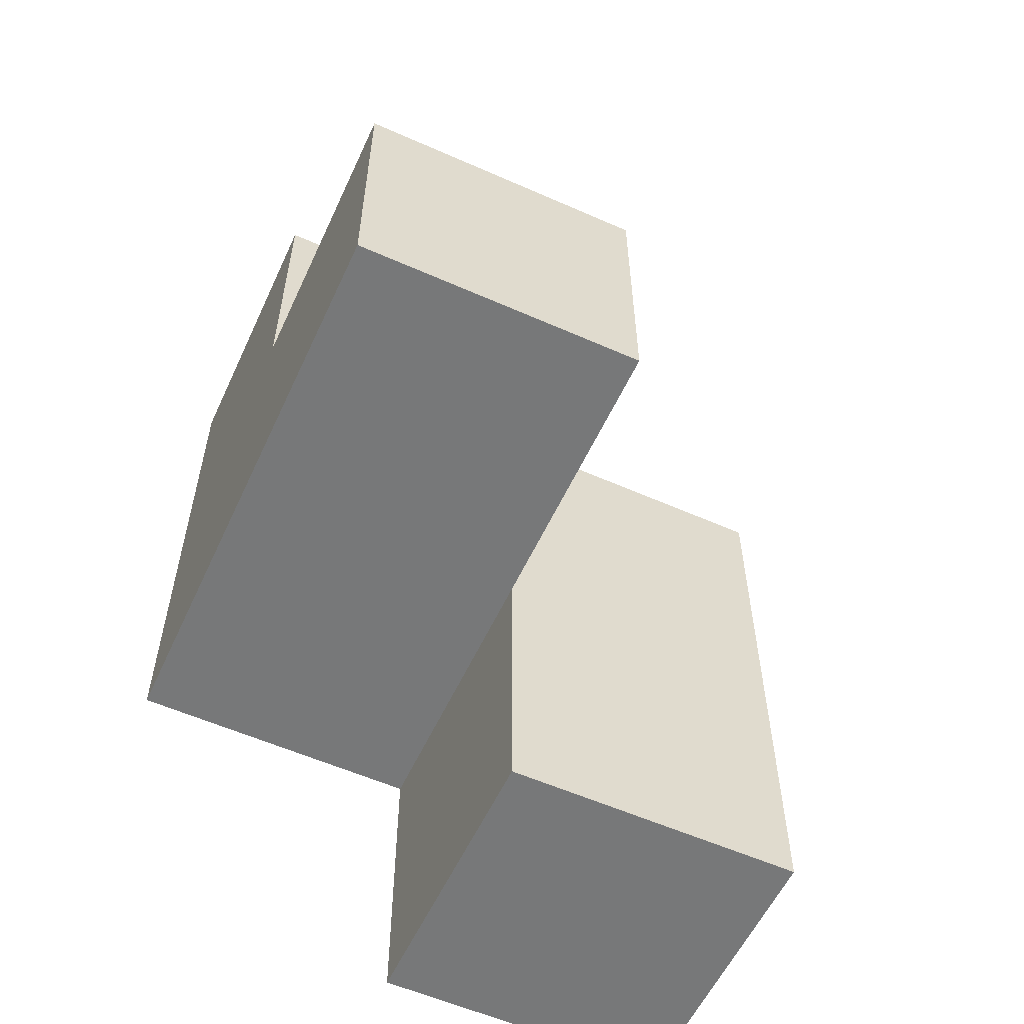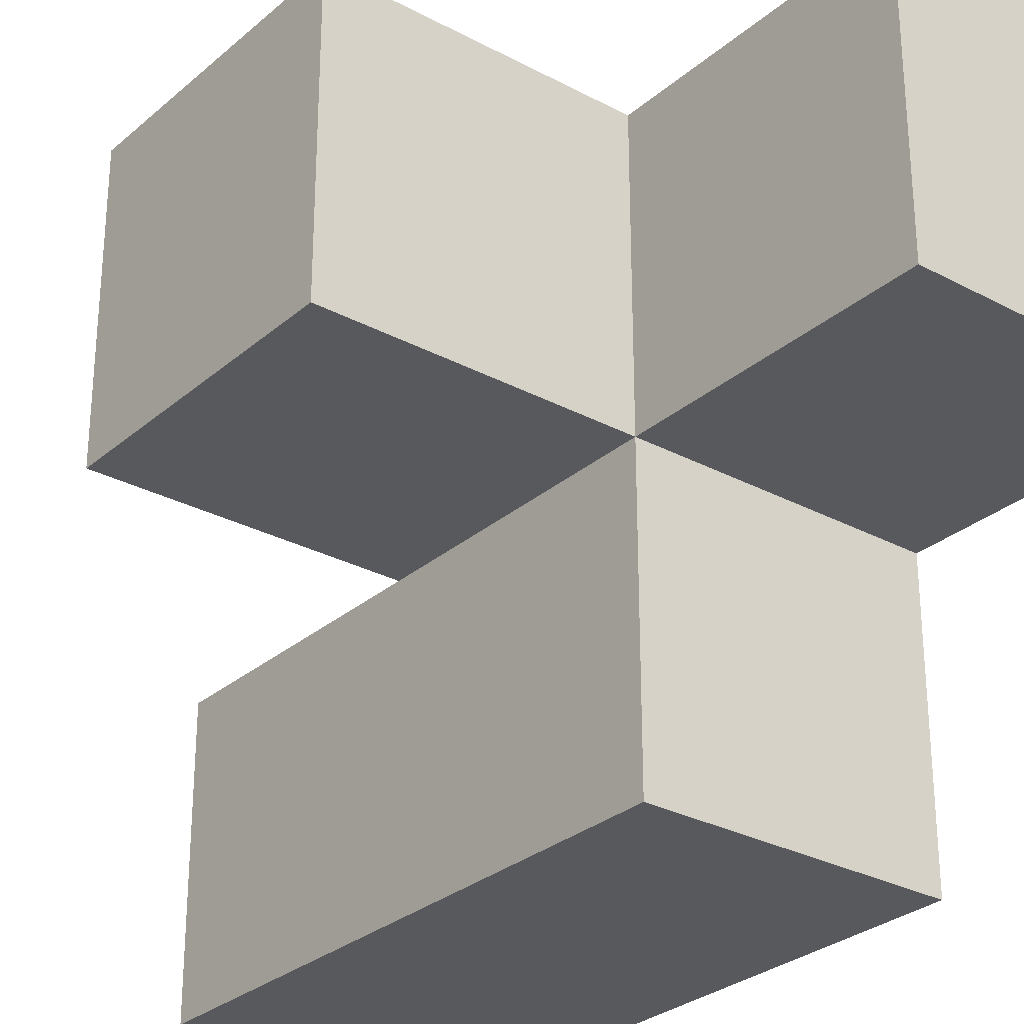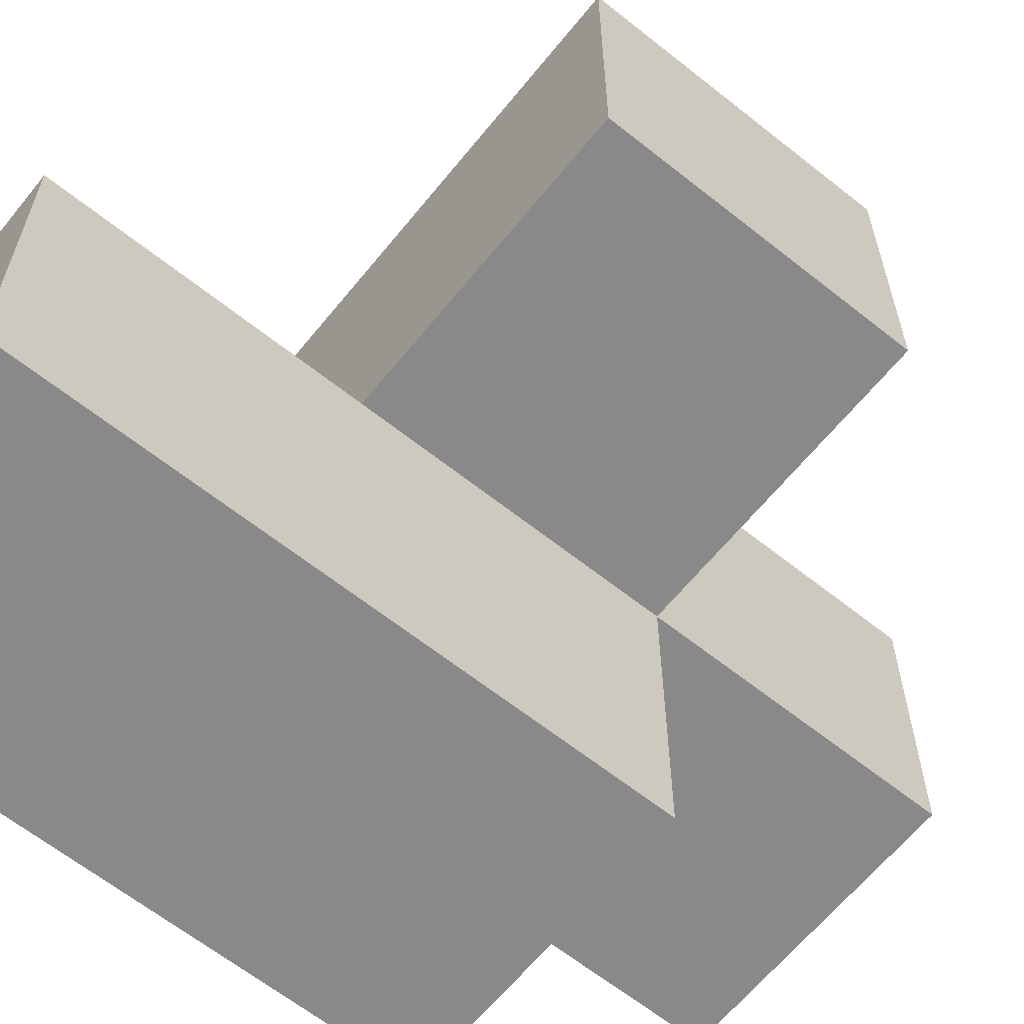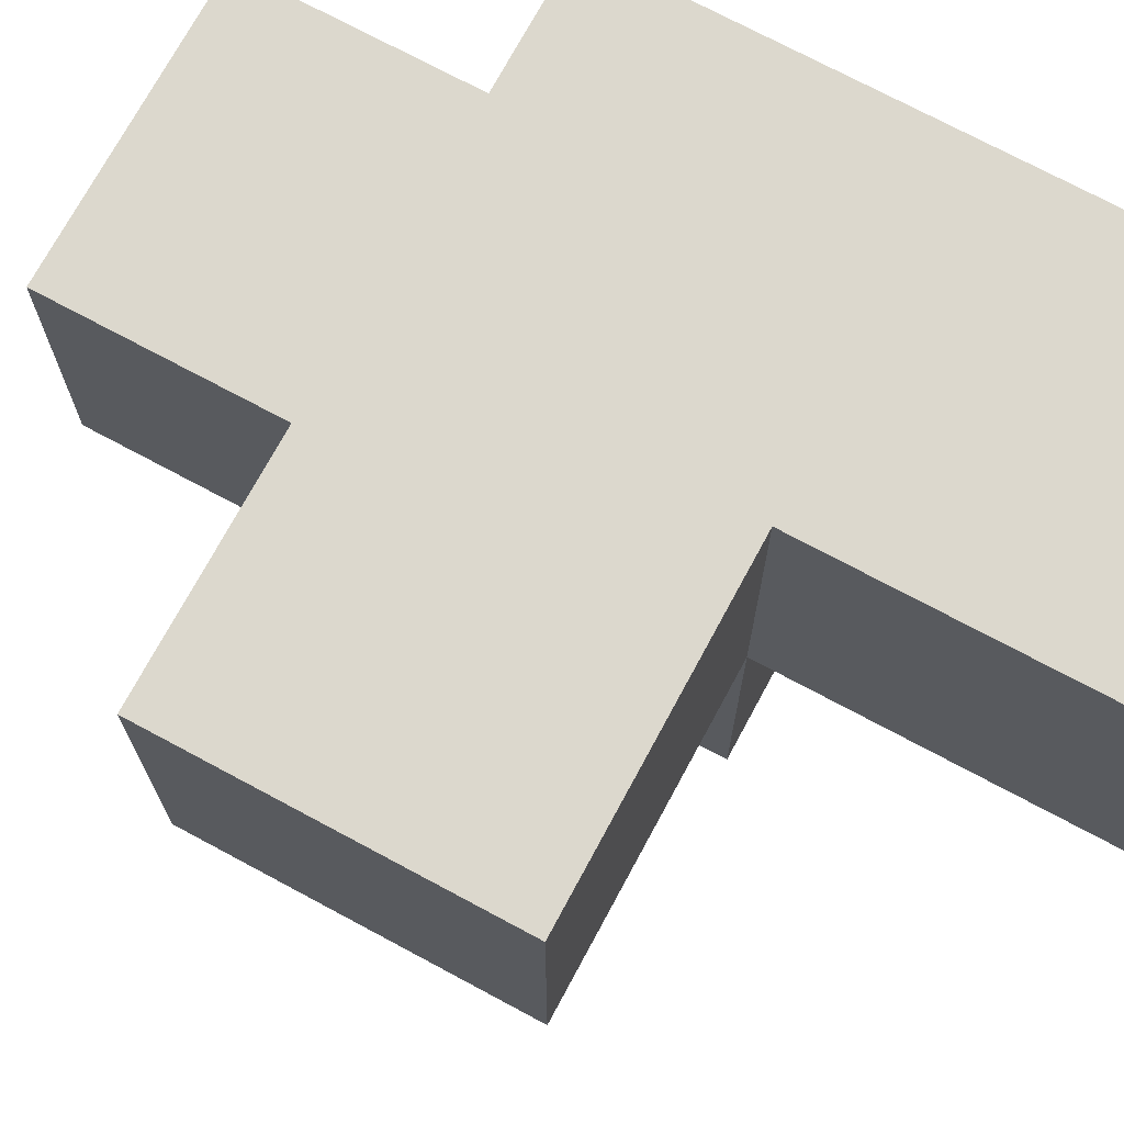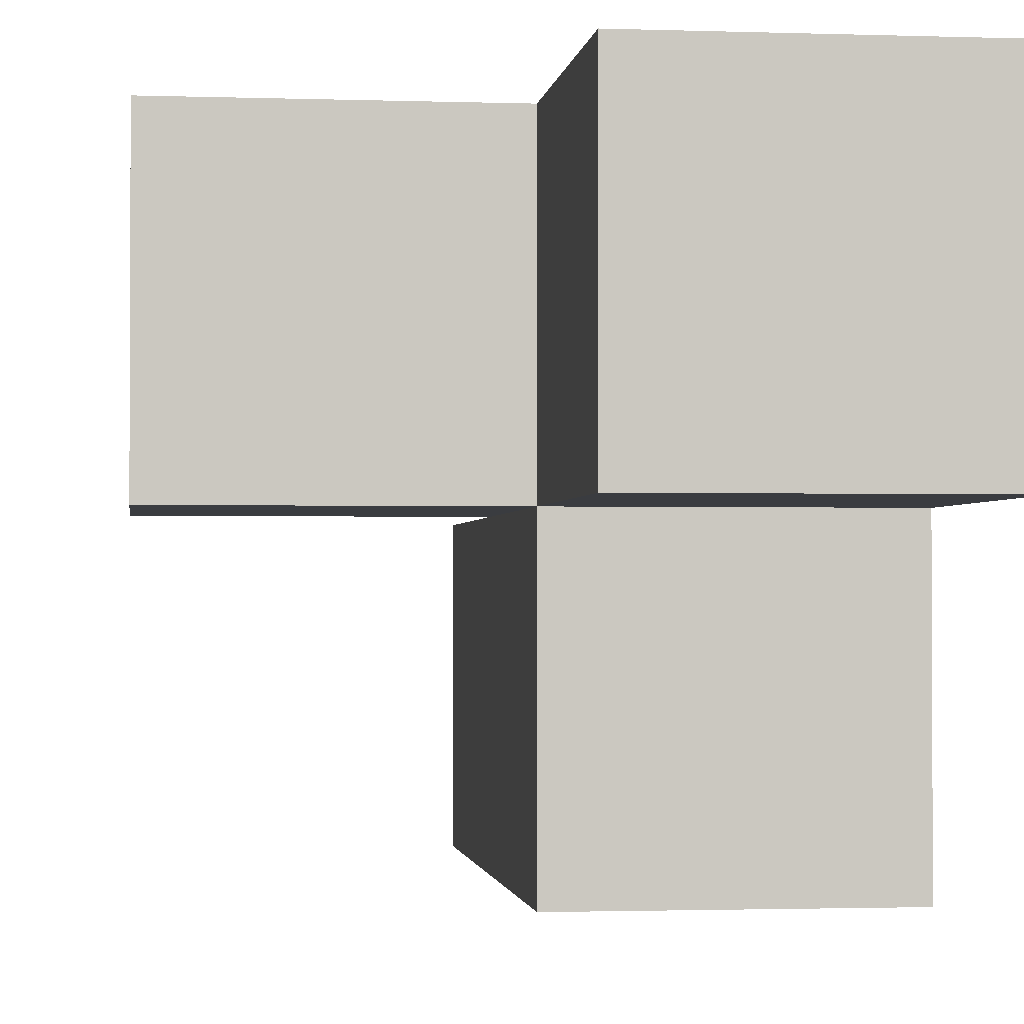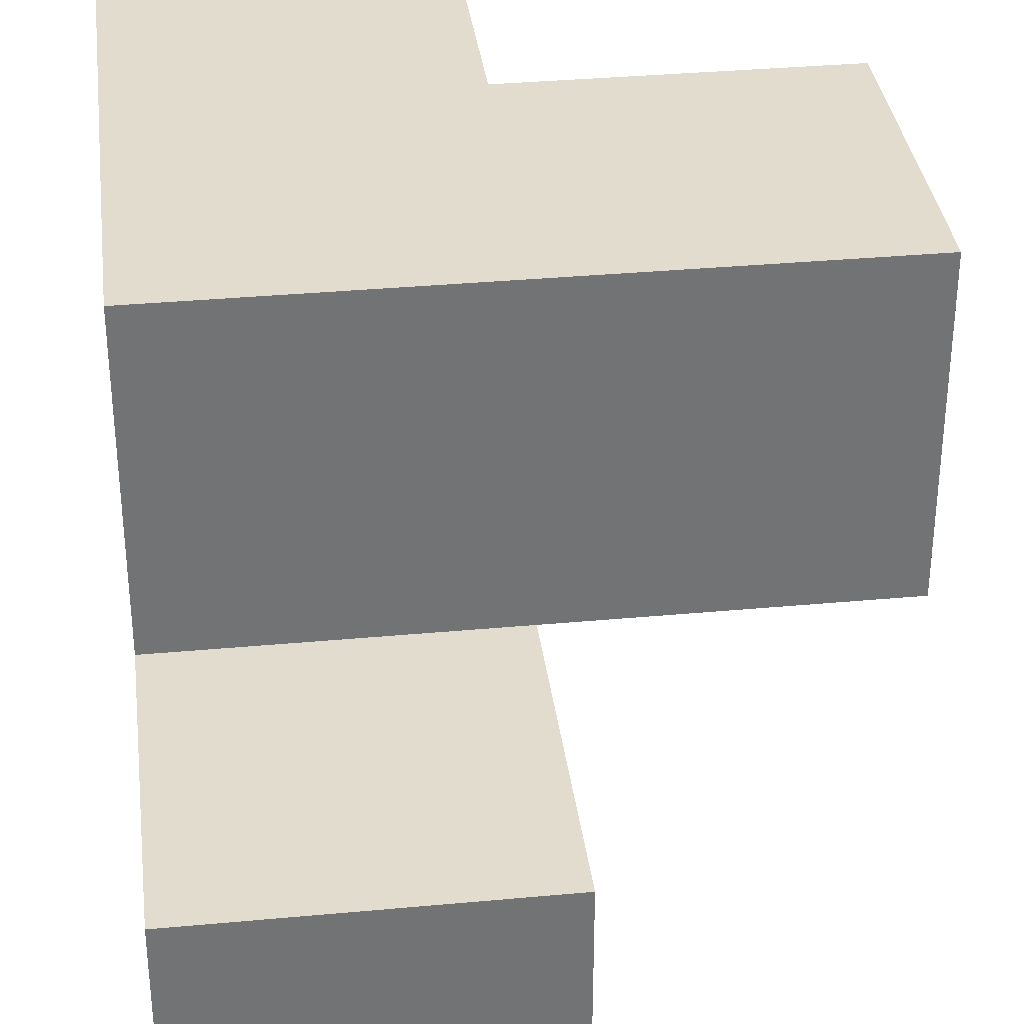
<metadata>
{"format":"obj","ext":"obj","renderer":"f3d","projection":"perspective","resolution":1024,"background":"white","views":[{"elev":-57.4,"azim":65.3,"up":"+Y"},{"elev":-29.0,"azim":141.5,"up":"+Z"},{"elev":-63.2,"azim":51.1,"up":"+Z"},{"elev":72.5,"azim":118.3,"up":"+Z"},{"elev":-1.6,"azim":172.9,"up":"+Z"},{"elev":34.7,"azim":-7.1,"up":"+Z"}]}
</metadata>
<code>
v 0.0075 1.015 0.01083
v 1.988 2.005 1.991
v 0.0075 2.995 0.01083
v 0.9975 2.005 1.991
v 0.9975 3.985 1.991
v 0.9975 2.995 0.01083
v 0.0075 2.005 1.001
v 0.9975 1.015 0.01083
v 0.0075 3.985 1.001
v 1.988 2.005 1.001
v 0.0075 2.995 1.991
v 0.9975 3.985 1.001
v 0.9975 2.005 1.001
v 0.9975 2.995 1.991
v 0.0075 2.005 0.01083
v 1.988 2.995 1.991
v 0.0075 1.015 1.001
v 0.0075 2.995 1.001
v 0.9975 2.005 0.01083
v 0.9975 2.995 1.001
v 1.988 2.995 1.001
v 0.0075 3.985 1.991
v 0.0075 2.005 1.991
v 0.9975 1.015 1.001
f 23 4 11
f 14 11 4
f 7 13 23
f 4 23 13
f 18 7 11
f 23 11 7
f 20 18 12
f 9 12 18
f 11 14 22
f 5 22 14
f 12 9 5
f 22 5 9
f 9 18 22
f 11 22 18
f 20 12 14
f 5 14 12
f 19 15 6
f 3 6 15
f 6 3 20
f 18 20 3
f 3 15 18
f 7 18 15
f 19 6 13
f 20 13 6
f 10 13 21
f 20 21 13
f 4 2 14
f 16 14 2
f 13 10 4
f 2 4 10
f 21 20 16
f 14 16 20
f 10 21 2
f 16 2 21
f 8 1 19
f 15 19 1
f 17 24 7
f 13 7 24
f 1 8 17
f 24 17 8
f 15 1 7
f 17 7 1
f 8 19 24
f 13 24 19

</code>
